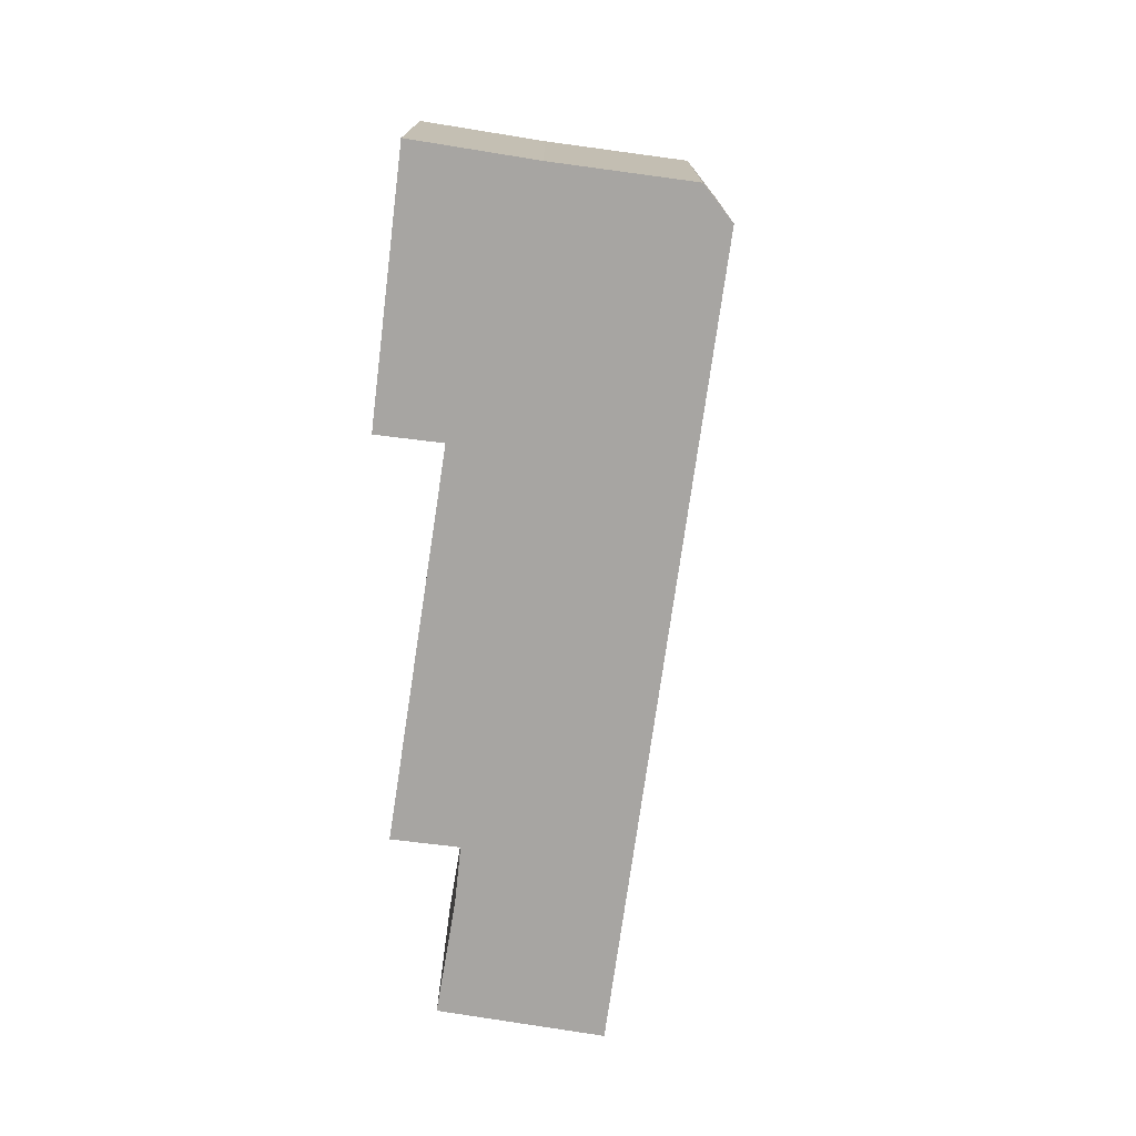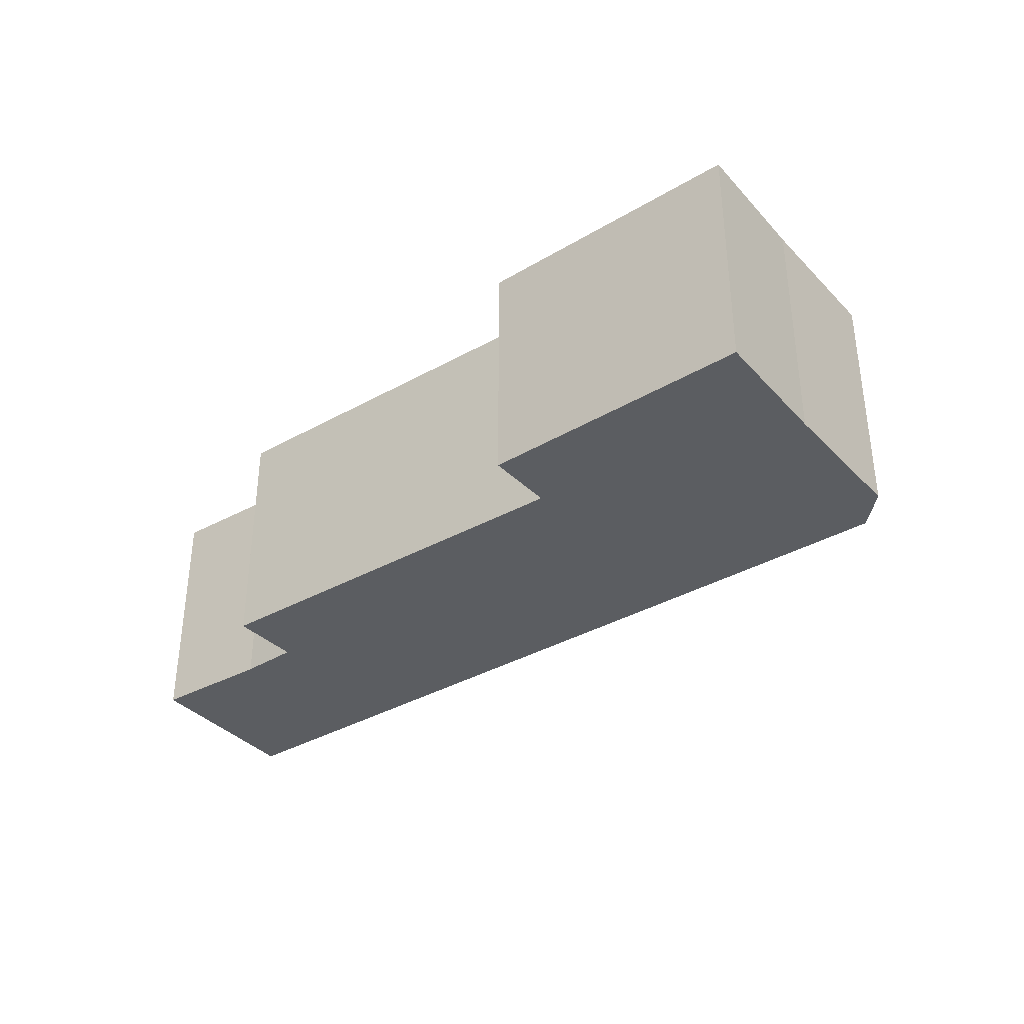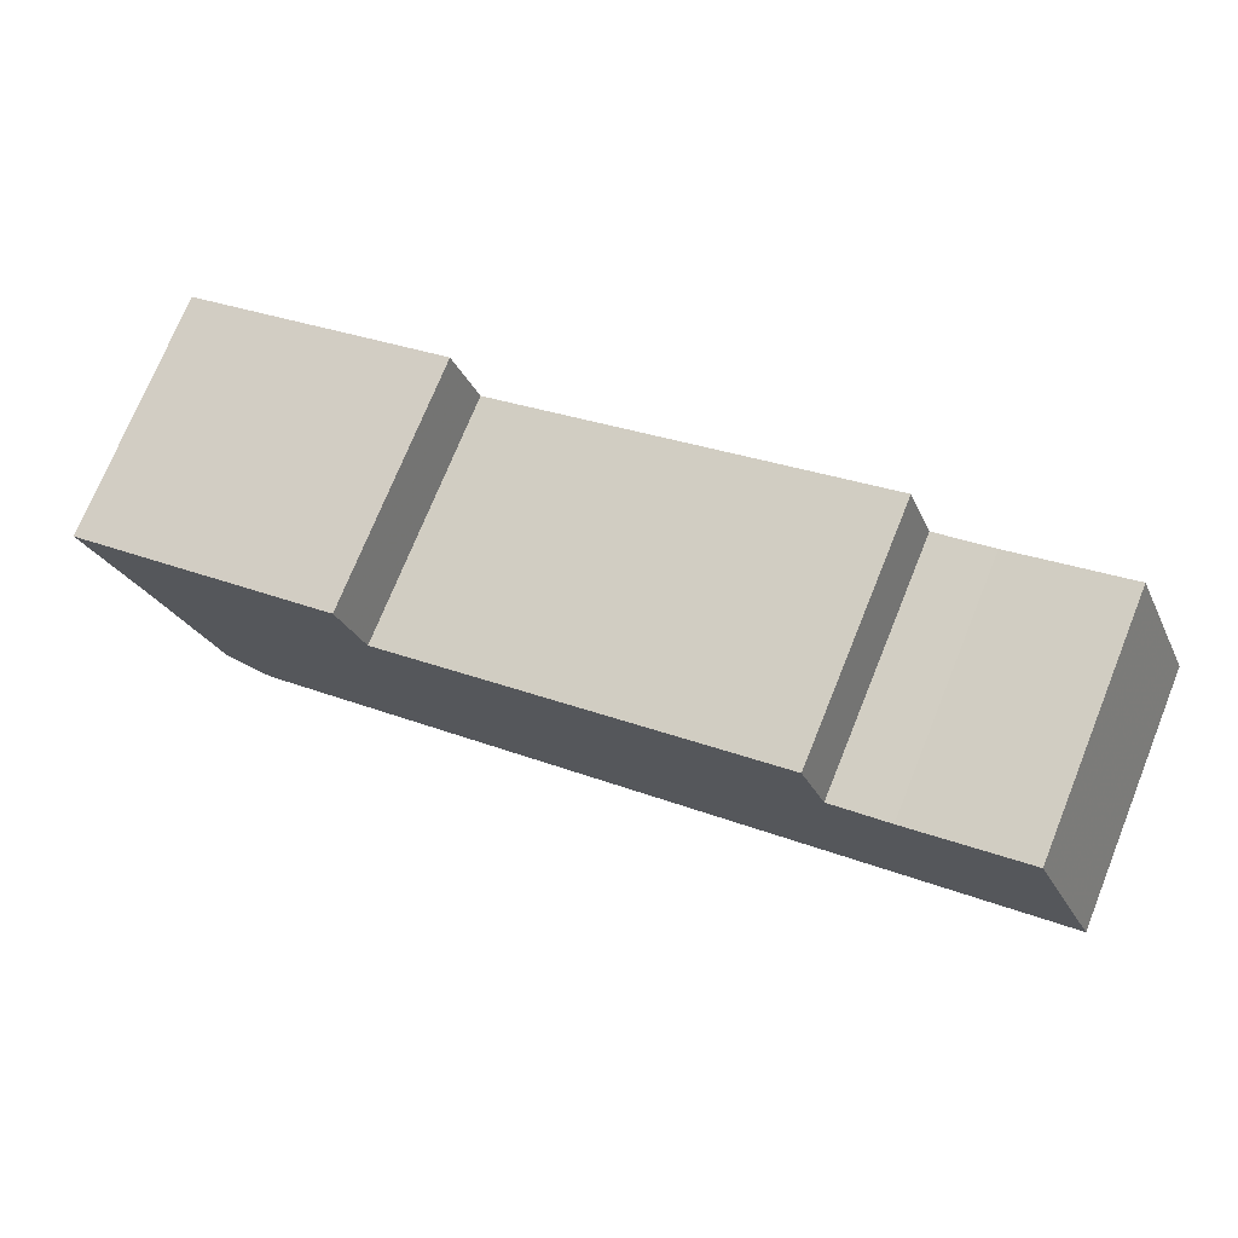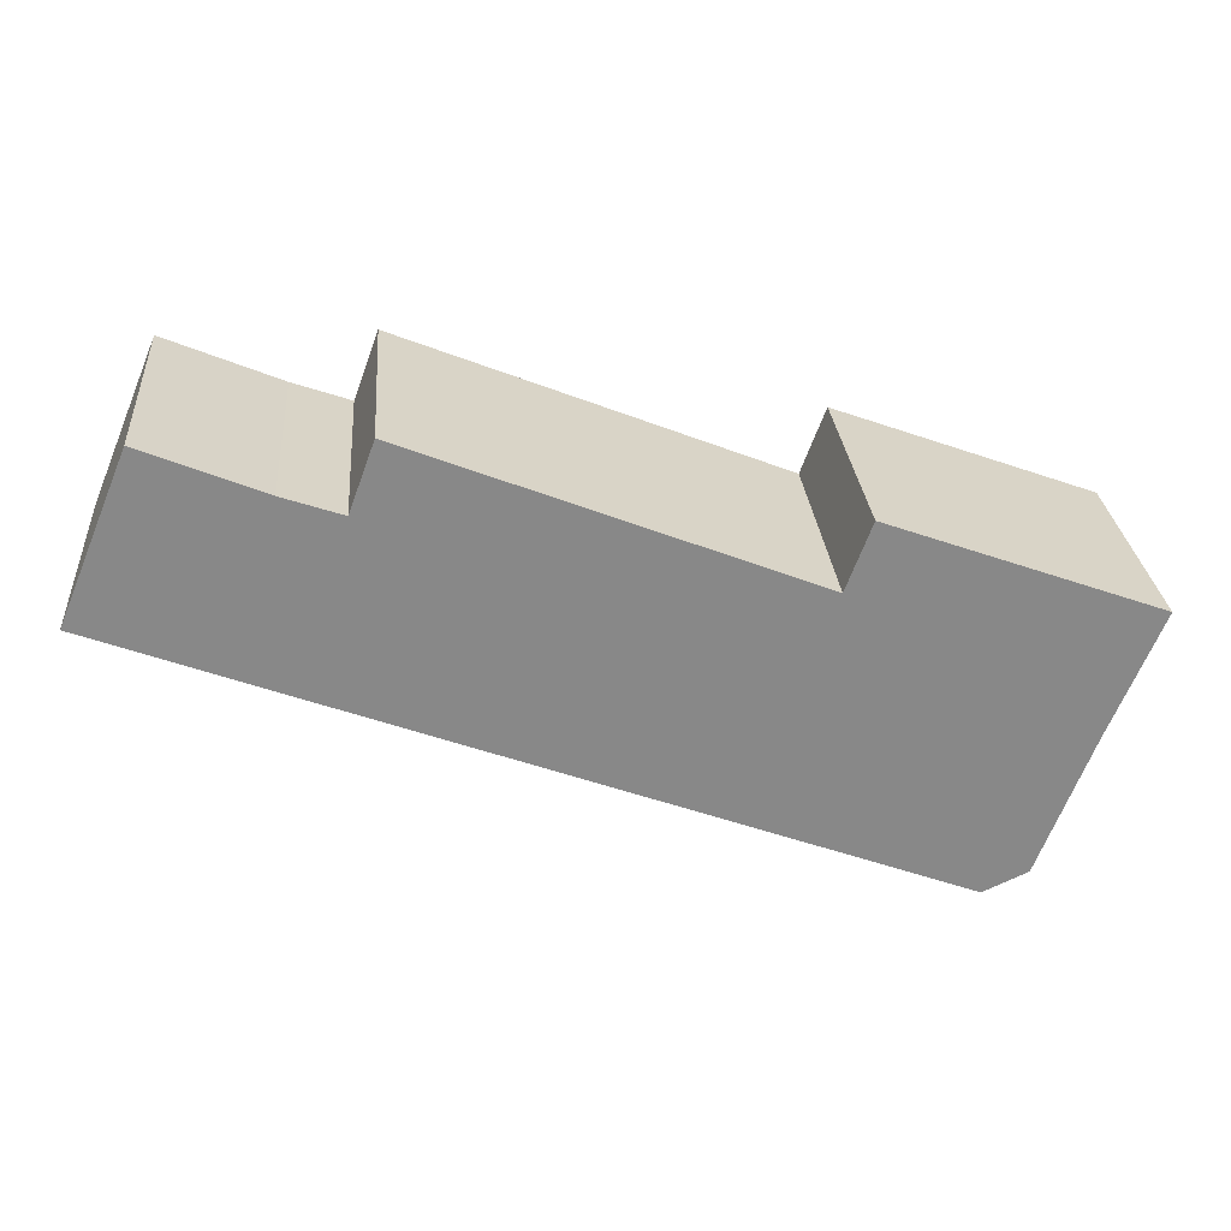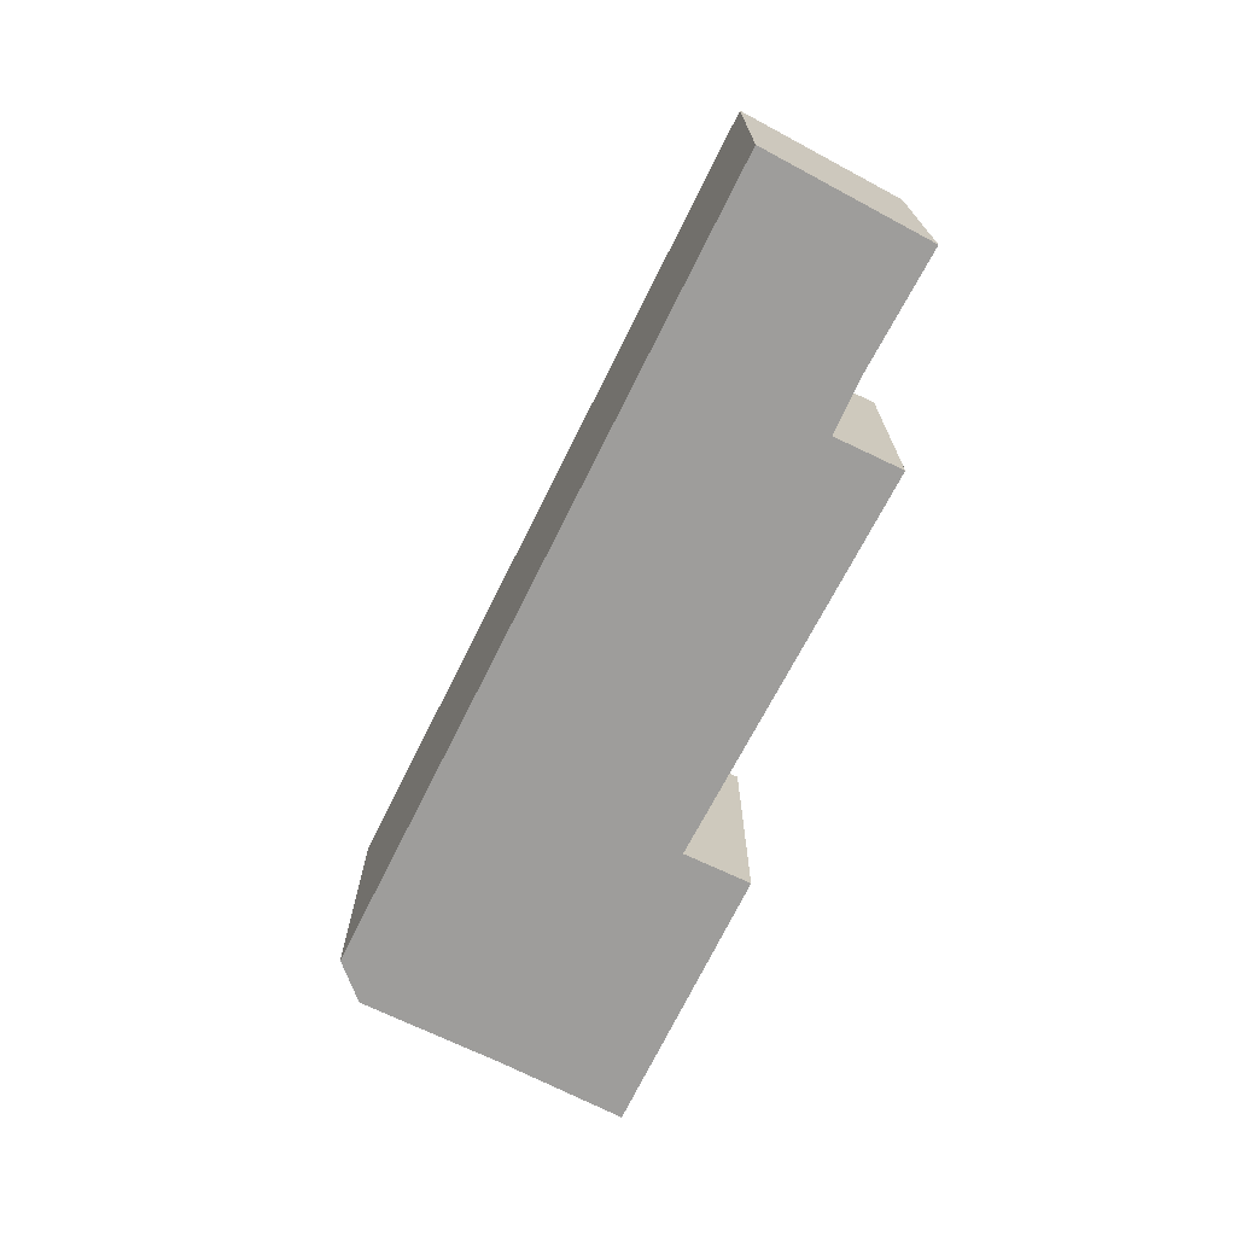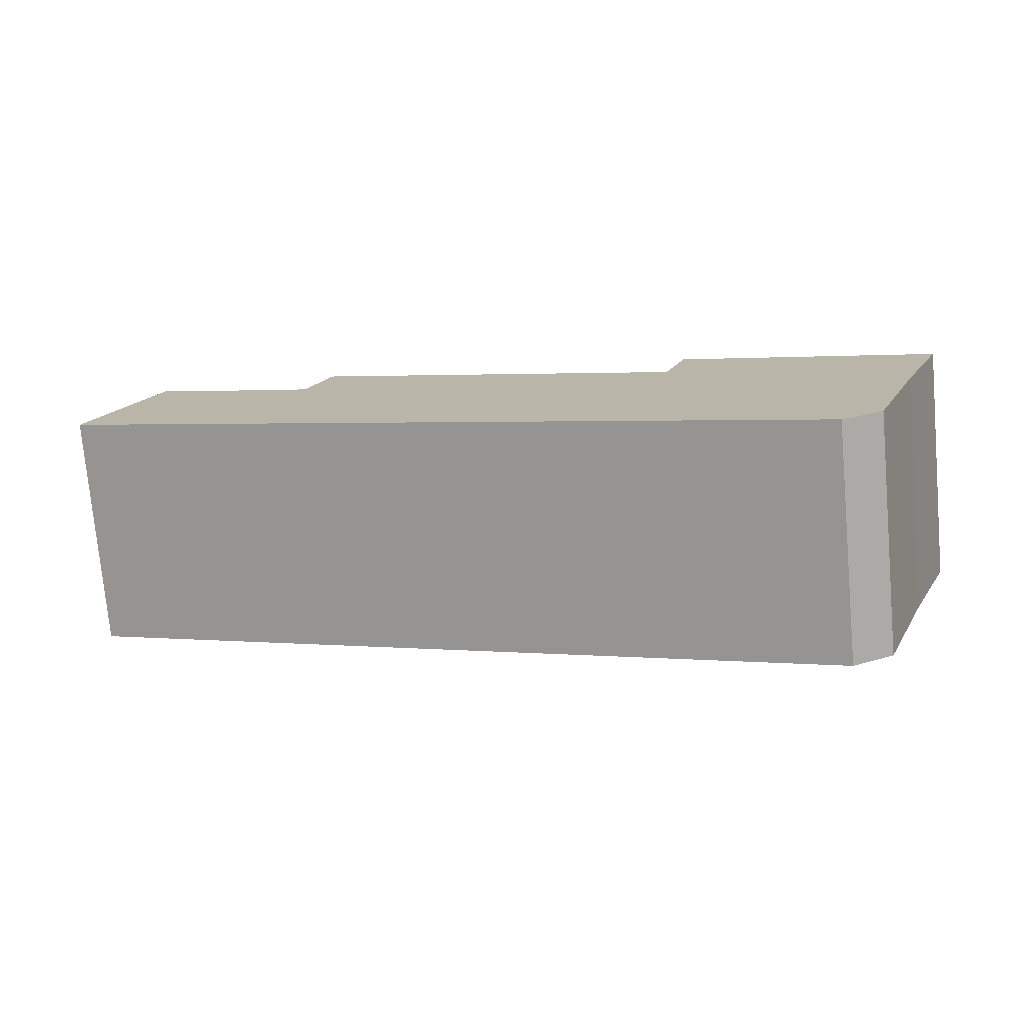
<metadata>
{"format":"obj","ext":"obj","renderer":"f3d","projection":"perspective","resolution":1024,"background":"white","views":[{"elev":-73.9,"azim":103.1,"up":"+Y"},{"elev":-35.7,"azim":58.2,"up":"+Y"},{"elev":74.1,"azim":-157.9,"up":"+Z"},{"elev":27.6,"azim":-4.6,"up":"+Z"},{"elev":-70.5,"azim":-95.4,"up":"+Y"},{"elev":-75.3,"azim":5.1,"up":"+Z"}]}
</metadata>
<code>
v 0.7593 0.01437 0.7442
v 0.7033 0.01437 0.7657
v 0.7422 0.01437 0.8587
v 0.8082 0.01437 0.8311
v 0.8409 0.01437 0.8197
v 0.8552 0.01437 0.8583
v 1.075 0.01437 0.77
v 1.155 0.01437 0.5925
v 1.089 0.01437 0.8079
v 1.18 0.01437 0.6042
v 1.21 0.01437 0.6835
v 1.238 0.01437 0.753
v 0.7422 -0.1264 0.8587
v 0.7033 -0.1264 0.7657
v 0.7593 -0.1264 0.7442
v 0.8082 -0.1264 0.8311
v 0.8409 -0.1264 0.8197
v 1.075 -0.1264 0.77
v 0.8552 -0.1264 0.8583
v 1.155 -0.1264 0.5925
v 1.089 -0.1264 0.8079
v 1.18 -0.1264 0.6042
v 1.21 -0.1264 0.6835
v 1.238 -0.1264 0.753
v 0.7593 -0.1264 0.7442
v 0.7033 -0.1264 0.7657
v 0.7033 0.01437 0.7657
v 0.7593 0.01437 0.7442
v 1.155 -0.1264 0.5925
v 0.7593 -0.1264 0.7442
v 0.7593 0.01437 0.7442
v 1.155 0.01437 0.5925
v 1.18 -0.1264 0.6042
v 1.155 -0.1264 0.5925
v 1.155 0.01437 0.5925
v 1.18 0.01437 0.6042
v 1.21 -0.1264 0.6835
v 1.18 -0.1264 0.6042
v 1.18 0.01437 0.6042
v 1.21 0.01437 0.6835
v 1.238 -0.1264 0.753
v 1.21 -0.1264 0.6835
v 1.21 0.01437 0.6835
v 1.238 0.01437 0.753
v 1.089 -0.1264 0.8079
v 1.238 -0.1264 0.753
v 1.238 0.01437 0.753
v 1.089 0.01437 0.8079
v 1.075 -0.1264 0.77
v 1.089 -0.1264 0.8079
v 1.089 0.01437 0.8079
v 1.075 0.01437 0.77
v 0.8552 -0.1264 0.8583
v 1.075 -0.1264 0.77
v 1.075 0.01437 0.77
v 0.8552 0.01437 0.8583
v 0.8409 -0.1264 0.8197
v 0.8552 -0.1264 0.8583
v 0.8552 0.01437 0.8583
v 0.8409 0.01437 0.8197
v 0.7033 -0.1264 0.7657
v 0.7422 -0.1264 0.8587
v 0.7422 0.01437 0.8587
v 0.7033 0.01437 0.7657
f 1 2 3
f 1 3 4
f 1 4 5
f 5 6 7
f 1 5 7
f 8 1 7
f 8 7 9
f 10 8 9
f 11 10 9
f 12 11 9
f 13 14 15
f 16 13 15
f 17 16 15
f 18 19 17
f 18 17 15
f 18 15 20
f 21 18 20
f 21 20 22
f 21 22 23
f 24 21 23
f 25 26 27
f 25 27 28
f 29 30 31
f 29 31 32
f 33 34 35
f 33 35 36
f 37 38 39
f 37 39 40
f 41 42 43
f 41 43 44
f 45 46 47
f 45 47 48
f 49 50 51
f 49 51 52
f 53 54 55
f 53 55 56
f 57 58 59
f 57 59 60
f 16 17 5
f 16 5 4
f 13 16 4
f 13 4 3
f 61 62 63
f 61 63 64

</code>
